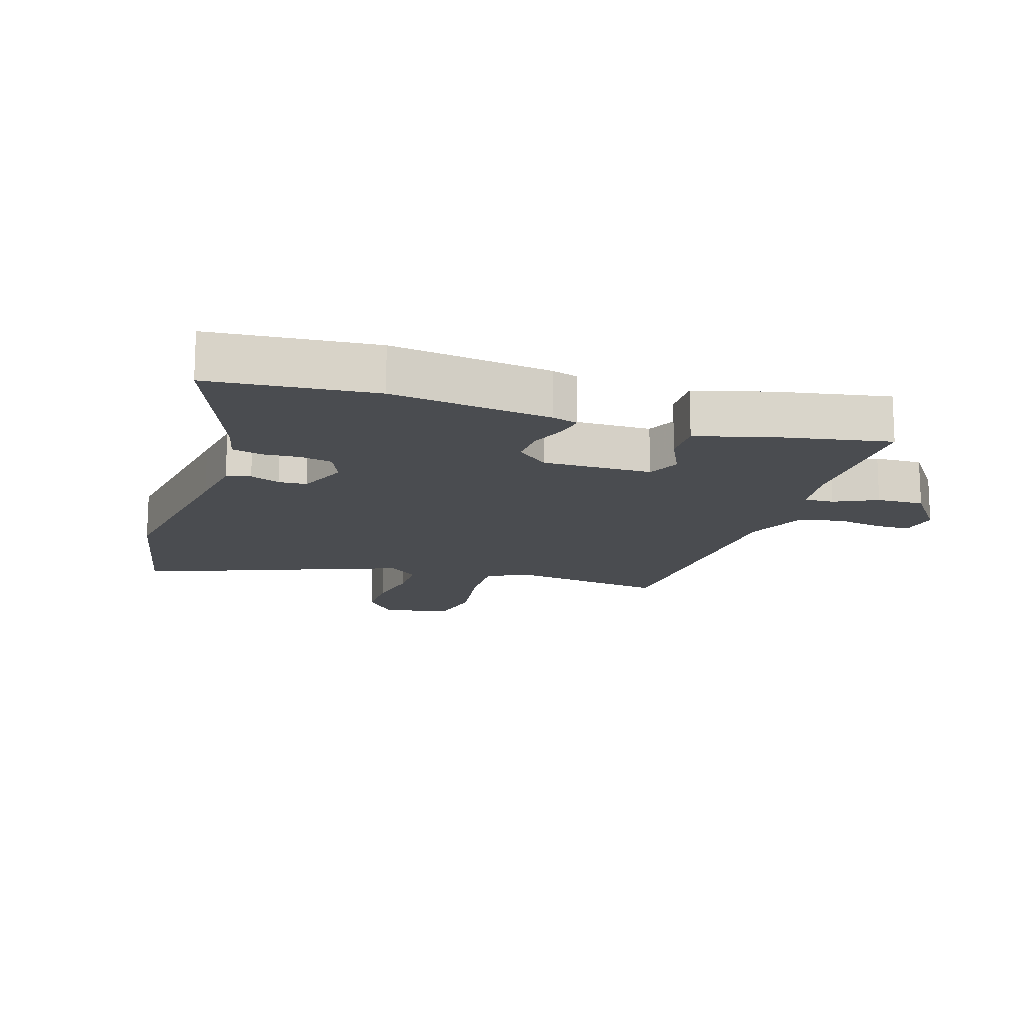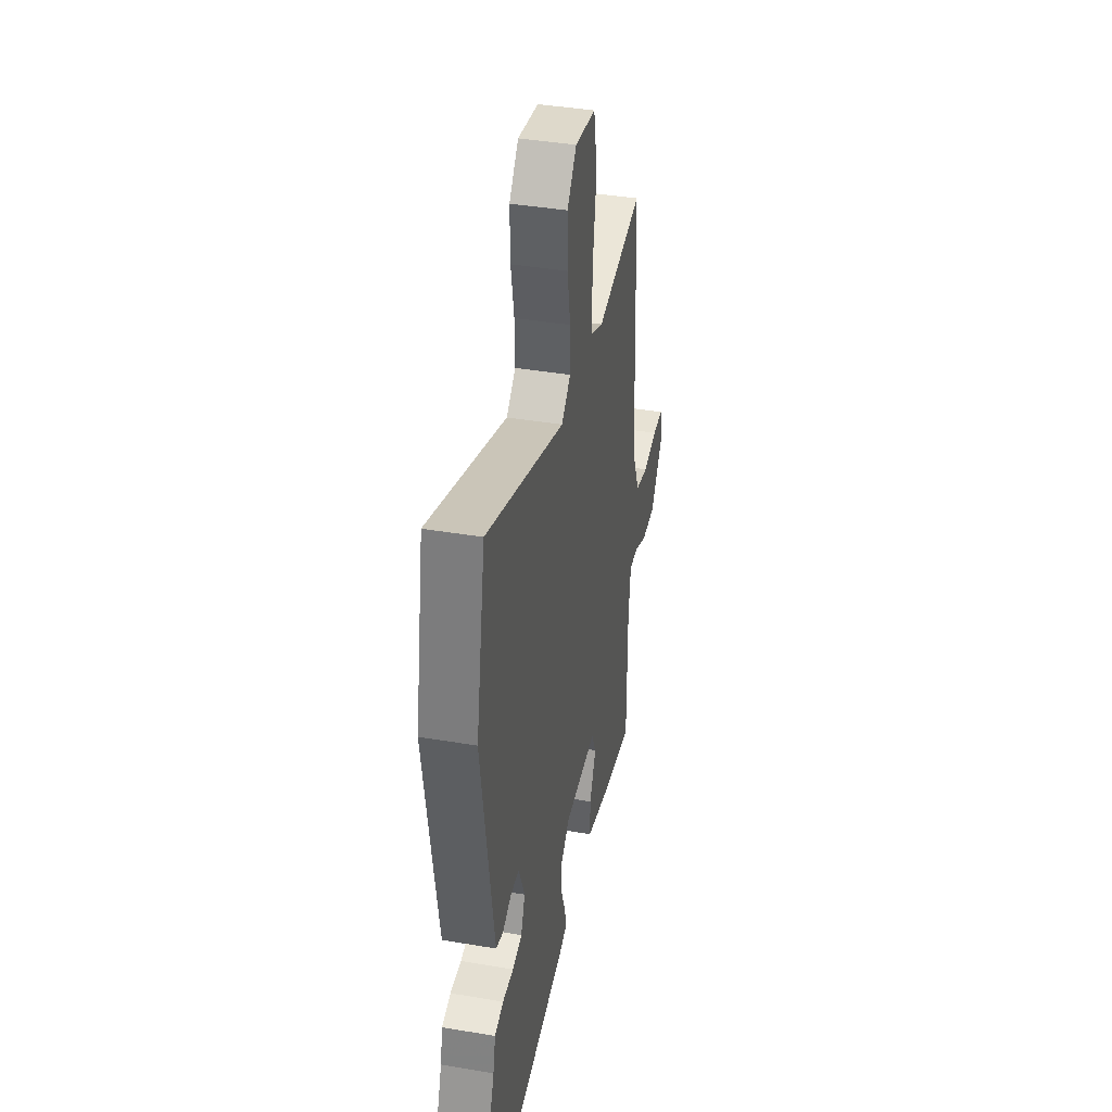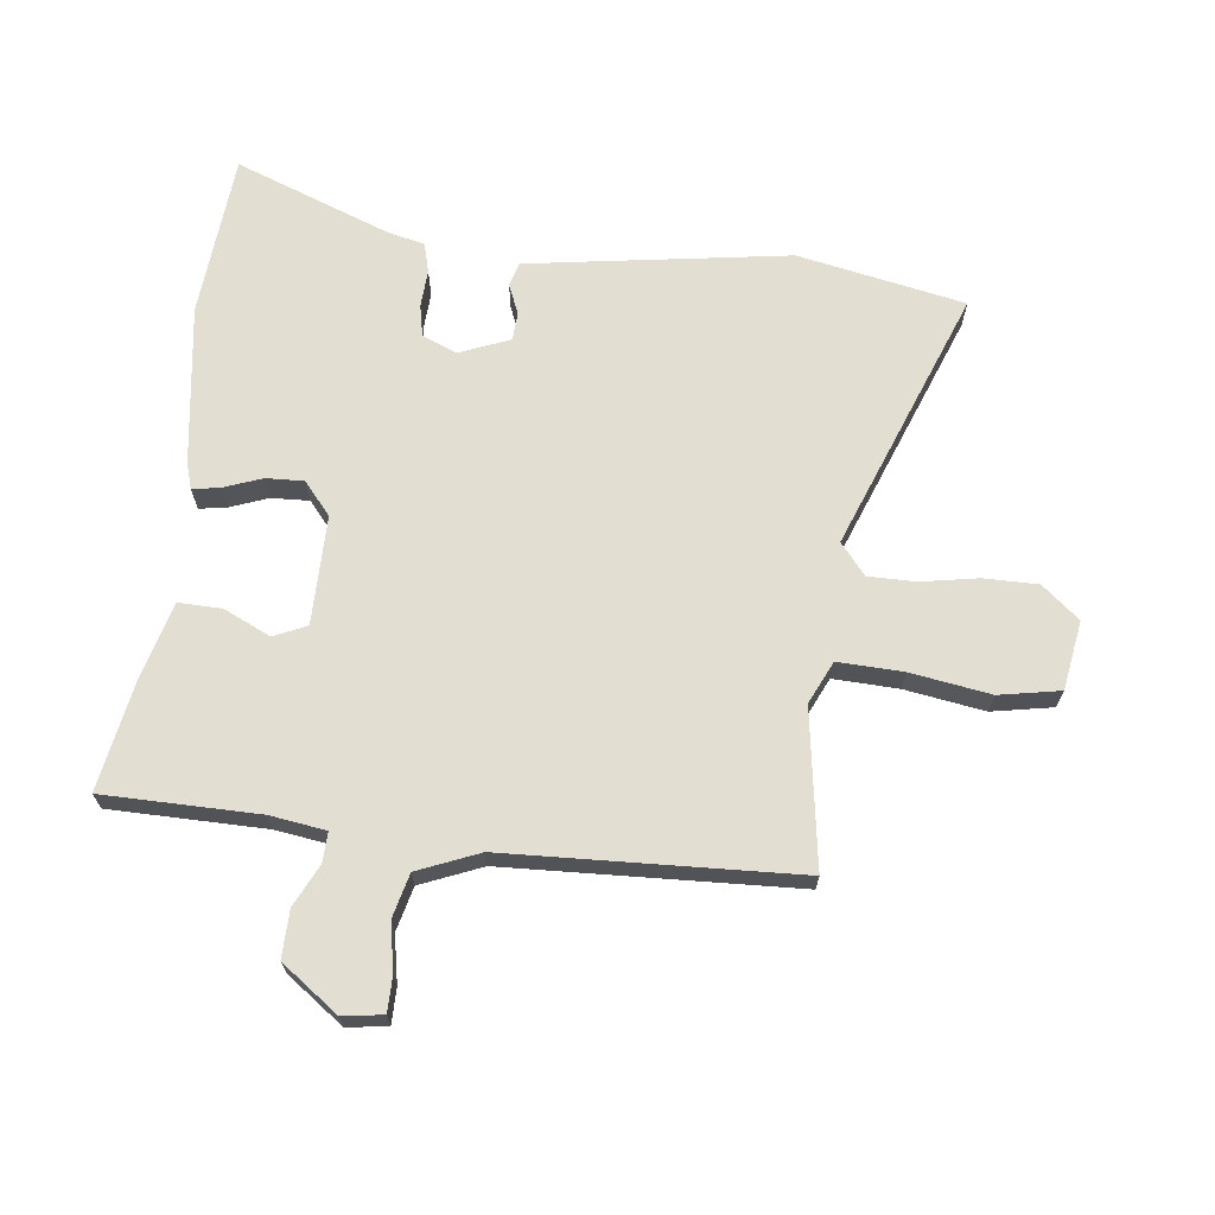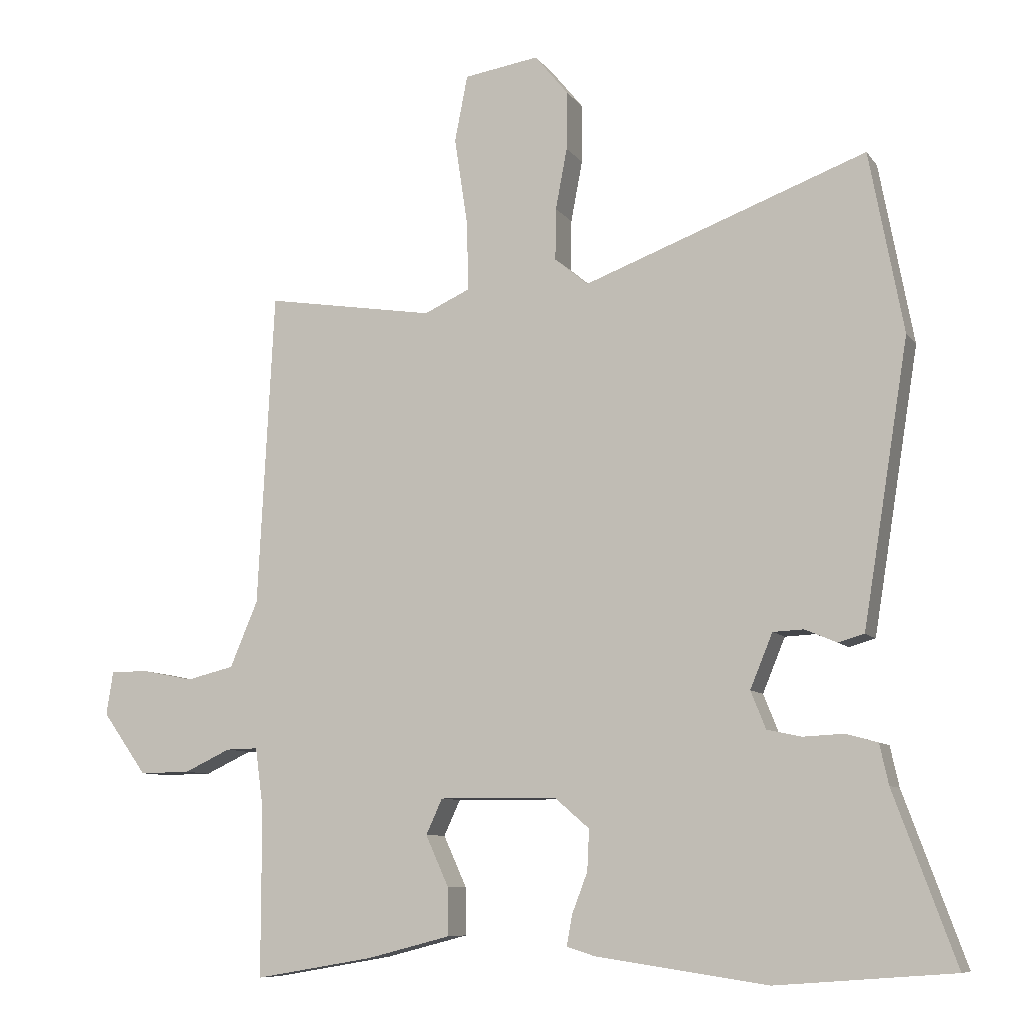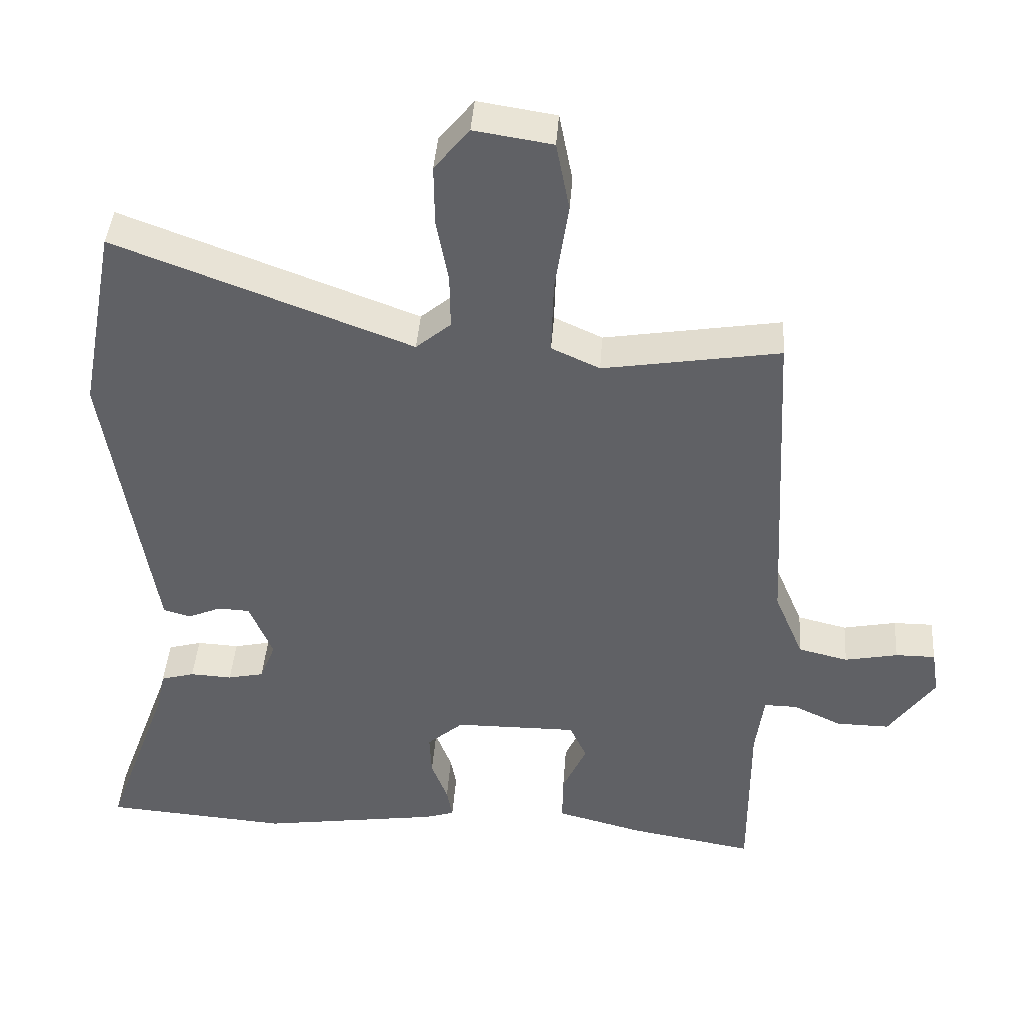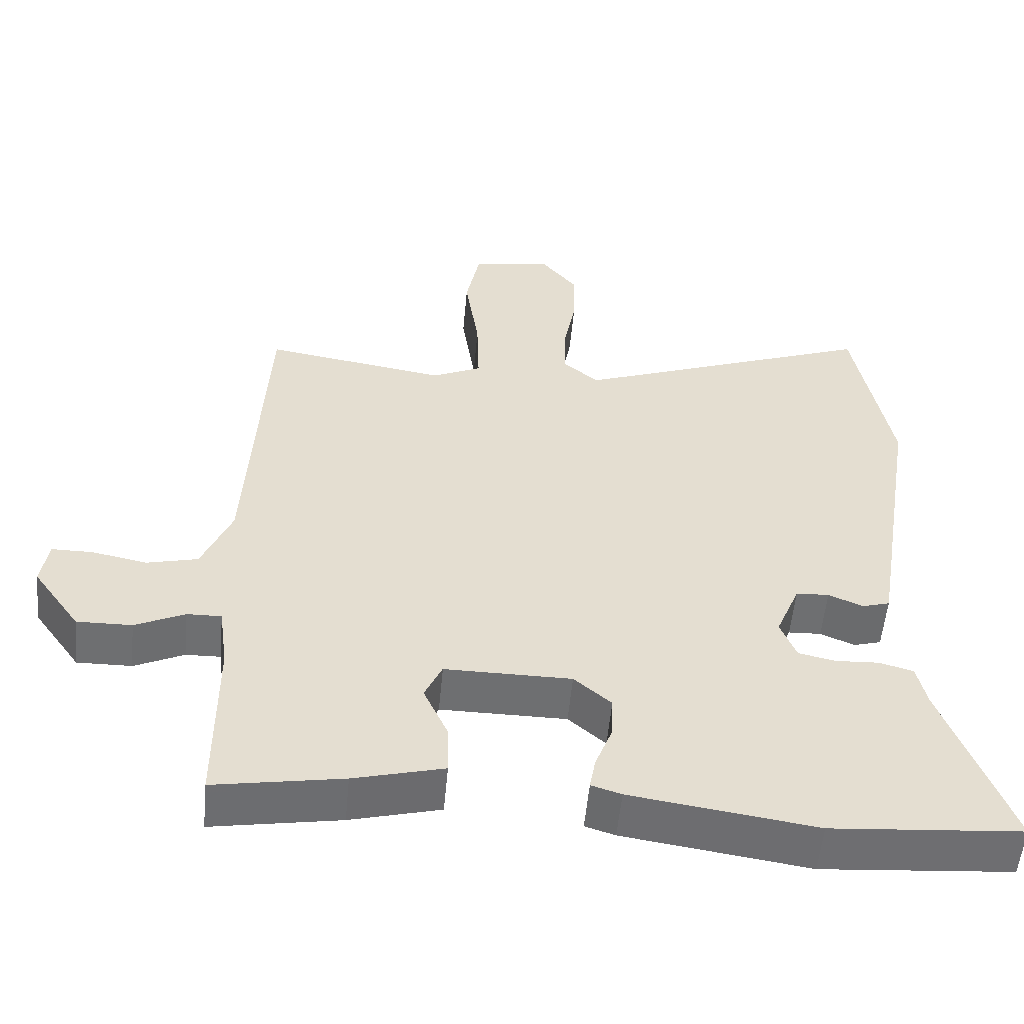
<metadata>
{"format":"obj","ext":"obj","renderer":"f3d","projection":"perspective","resolution":1024,"background":"white","views":[{"elev":-14.9,"azim":162.9,"up":"+Y"},{"elev":39.9,"azim":101.9,"up":"+Z"},{"elev":68.0,"azim":-82.8,"up":"+Y"},{"elev":-8.6,"azim":20.4,"up":"+Z"},{"elev":41.3,"azim":-175.9,"up":"+Z"},{"elev":-54.5,"azim":-5.3,"up":"+Z"}]}
</metadata>
<code>
v 0.473 0.07 0.643
v 0.523 0.07 0.377
v 0.472 0.07 0.06
v 0.456 0.07 -0.038
v 0.418 0.07 -0.049
v 0.371 0.07 -0.029
v 0.326 0.07 -0.031
v 0.293 0.07 -0.111
v 0.315 0.07 -0.166
v 0.366 0.07 -0.177
v 0.425 0.07 -0.174
v 0.472 0.07 -0.187
v 0.485 0.07 -0.246
v 0.576 0.07 -0.494
v 0.316 0.07 -0.514
v 0.063 0.07 -0.477
v 0.022 0.07 -0.464
v 0.03 0.07 -0.42
v 0.053 0.07 -0.36
v 0.056 0.07 -0.3
v 0.005 0.07 -0.256
v -0.168 0.07 -0.255
v -0.192 0.07 -0.307
v -0.158 0.07 -0.382
v -0.157 0.07 -0.451
v -0.28 0.07 -0.483
v -0.455 0.07 -0.513
v -0.455 0.07 -0.266
v -0.467 0.07 -0.177
v -0.514 0.07 -0.178
v -0.582 0.07 -0.21
v -0.657 0.07 -0.211
v -0.722 0.07 -0.12
v -0.712 0.07 -0.056
v -0.656 0.07 -0.056
v -0.581 0.07 -0.071
v -0.511 0.07 -0.054
v -0.47 0.07 0.043
v -0.446 0.07 0.505
v -0.197 0.07 0.465
v -0.129 0.07 0.496
v -0.132 0.07 0.6
v -0.151 0.07 0.727
v -0.132 0.07 0.824
v -0.022 0.07 0.841
v 0.027 0.07 0.781
v 0.026 0.07 0.695
v 0.009 0.07 0.605
v 0.008 0.07 0.529
v 0.057 0.07 0.488
v 0.473 0 0.643
v 0.523 0 0.377
v 0.472 0 0.06
v 0.456 0 -0.038
v 0.418 0 -0.049
v 0.371 0 -0.029
v 0.326 0 -0.031
v 0.293 0 -0.111
v 0.315 0 -0.166
v 0.366 0 -0.177
v 0.425 0 -0.174
v 0.472 0 -0.187
v 0.485 0 -0.246
v 0.576 0 -0.494
v 0.316 0 -0.514
v 0.063 0 -0.477
v 0.022 0 -0.464
v 0.03 0 -0.42
v 0.053 0 -0.36
v 0.056 0 -0.3
v 0.005 0 -0.256
v -0.168 0 -0.255
v -0.192 0 -0.307
v -0.158 0 -0.382
v -0.157 0 -0.451
v -0.28 0 -0.483
v -0.455 0 -0.513
v -0.455 0 -0.266
v -0.467 0 -0.177
v -0.514 0 -0.178
v -0.582 0 -0.21
v -0.657 0 -0.211
v -0.722 0 -0.12
v -0.712 0 -0.056
v -0.656 0 -0.056
v -0.581 0 -0.071
v -0.511 0 -0.054
v -0.47 0 0.043
v -0.446 0 0.505
v -0.197 0 0.465
v -0.129 0 0.496
v -0.132 0 0.6
v -0.151 0 0.727
v -0.132 0 0.824
v -0.022 0 0.841
v 0.027 0 0.781
v 0.026 0 0.695
v 0.009 0 0.605
v 0.008 0 0.529
v 0.057 0 0.488
f 45 46 47 48
f 45 48 49
f 42 43 44 45
f 41 42 45 49
f 40 41 49 50
f 38 39 40
f 37 38 40 50
f 33 34 35 36
f 33 36 37
f 30 31 32 33
f 29 30 33 37
f 25 26 27 28
f 23 24 25 28
f 22 23 28 29
f 21 22 29 37
f 16 17 18 19
f 16 19 20
f 13 14 15 16
f 13 16 20
f 10 11 12 13
f 9 10 13 20
f 8 9 20 21
f 3 4 5 6
f 3 6 7
f 2 3 7
f 1 2 7
f 8 21 37 50
f 1 7 8 50
f 98 97 96 95
f 99 98 95
f 95 94 93 92
f 99 95 92 91
f 100 99 91 90
f 90 89 88
f 100 90 88 87
f 86 85 84 83
f 87 86 83
f 83 82 81 80
f 87 83 80 79
f 78 77 76 75
f 78 75 74 73
f 79 78 73 72
f 87 79 72 71
f 69 68 67 66
f 70 69 66
f 66 65 64 63
f 70 66 63
f 63 62 61 60
f 70 63 60 59
f 71 70 59 58
f 56 55 54 53
f 57 56 53
f 57 53 52
f 57 52 51
f 100 87 71 58
f 100 58 57 51
f 1 51 52 2
f 2 52 53 3
f 3 53 54 4
f 4 54 55 5
f 5 55 56 6
f 6 56 57 7
f 7 57 58 8
f 8 58 59 9
f 9 59 60 10
f 10 60 61 11
f 11 61 62 12
f 12 62 63 13
f 13 63 64 14
f 14 64 65 15
f 15 65 66 16
f 16 66 67 17
f 17 67 68 18
f 18 68 69 19
f 19 69 70 20
f 20 70 71 21
f 21 71 72 22
f 22 72 73 23
f 23 73 74 24
f 24 74 75 25
f 25 75 76 26
f 26 76 77 27
f 27 77 78 28
f 28 78 79 29
f 29 79 80 30
f 30 80 81 31
f 31 81 82 32
f 32 82 83 33
f 33 83 84 34
f 34 84 85 35
f 35 85 86 36
f 36 86 87 37
f 37 87 88 38
f 38 88 89 39
f 39 89 90 40
f 40 90 91 41
f 41 91 92 42
f 42 92 93 43
f 43 93 94 44
f 44 94 95 45
f 45 95 96 46
f 46 96 97 47
f 47 97 98 48
f 48 98 99 49
f 49 99 100 50
f 50 100 51 1

</code>
